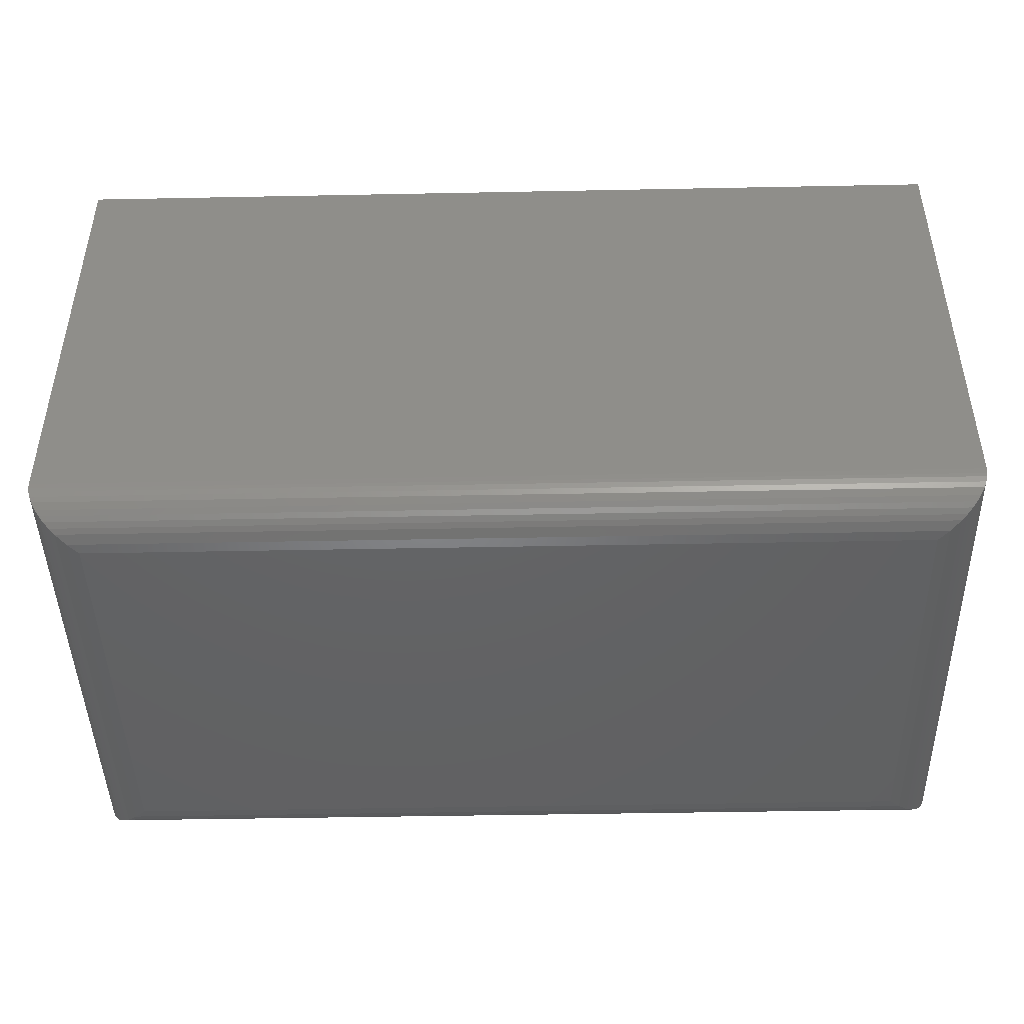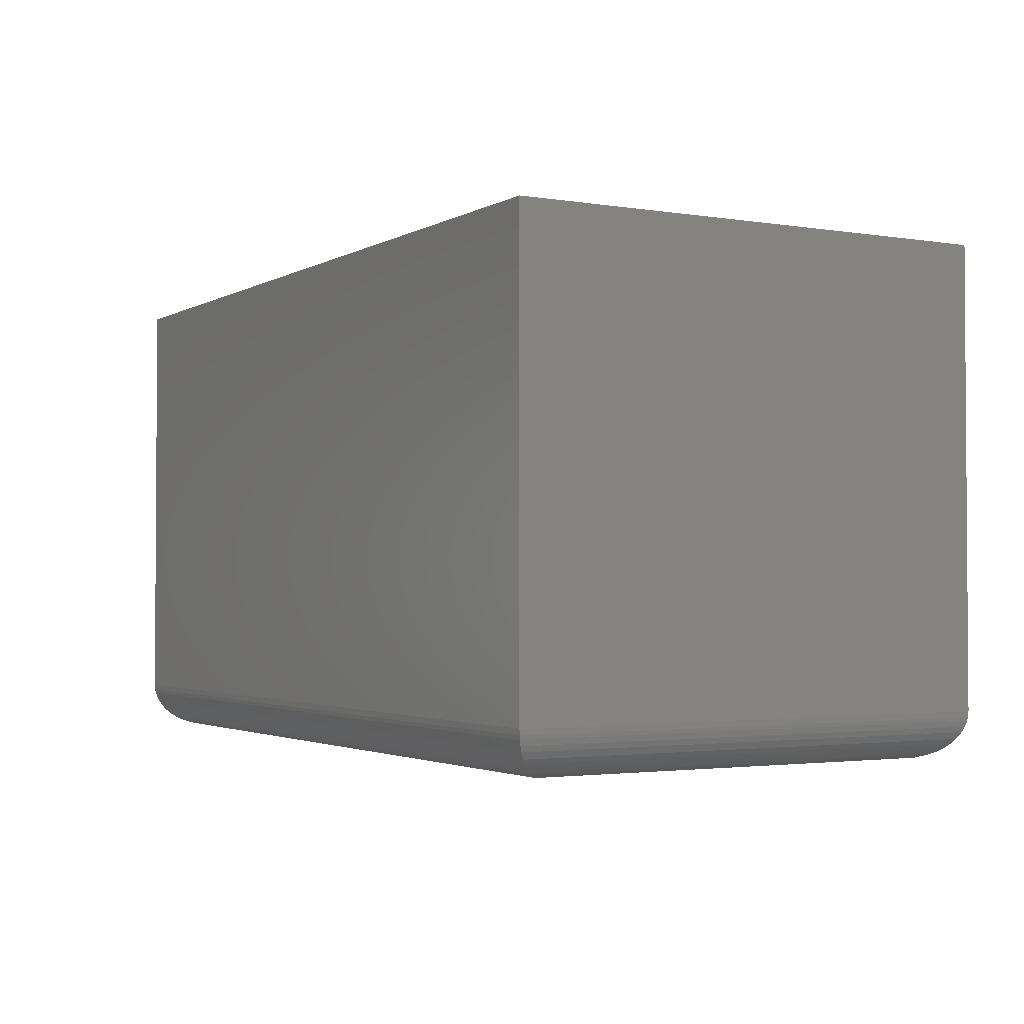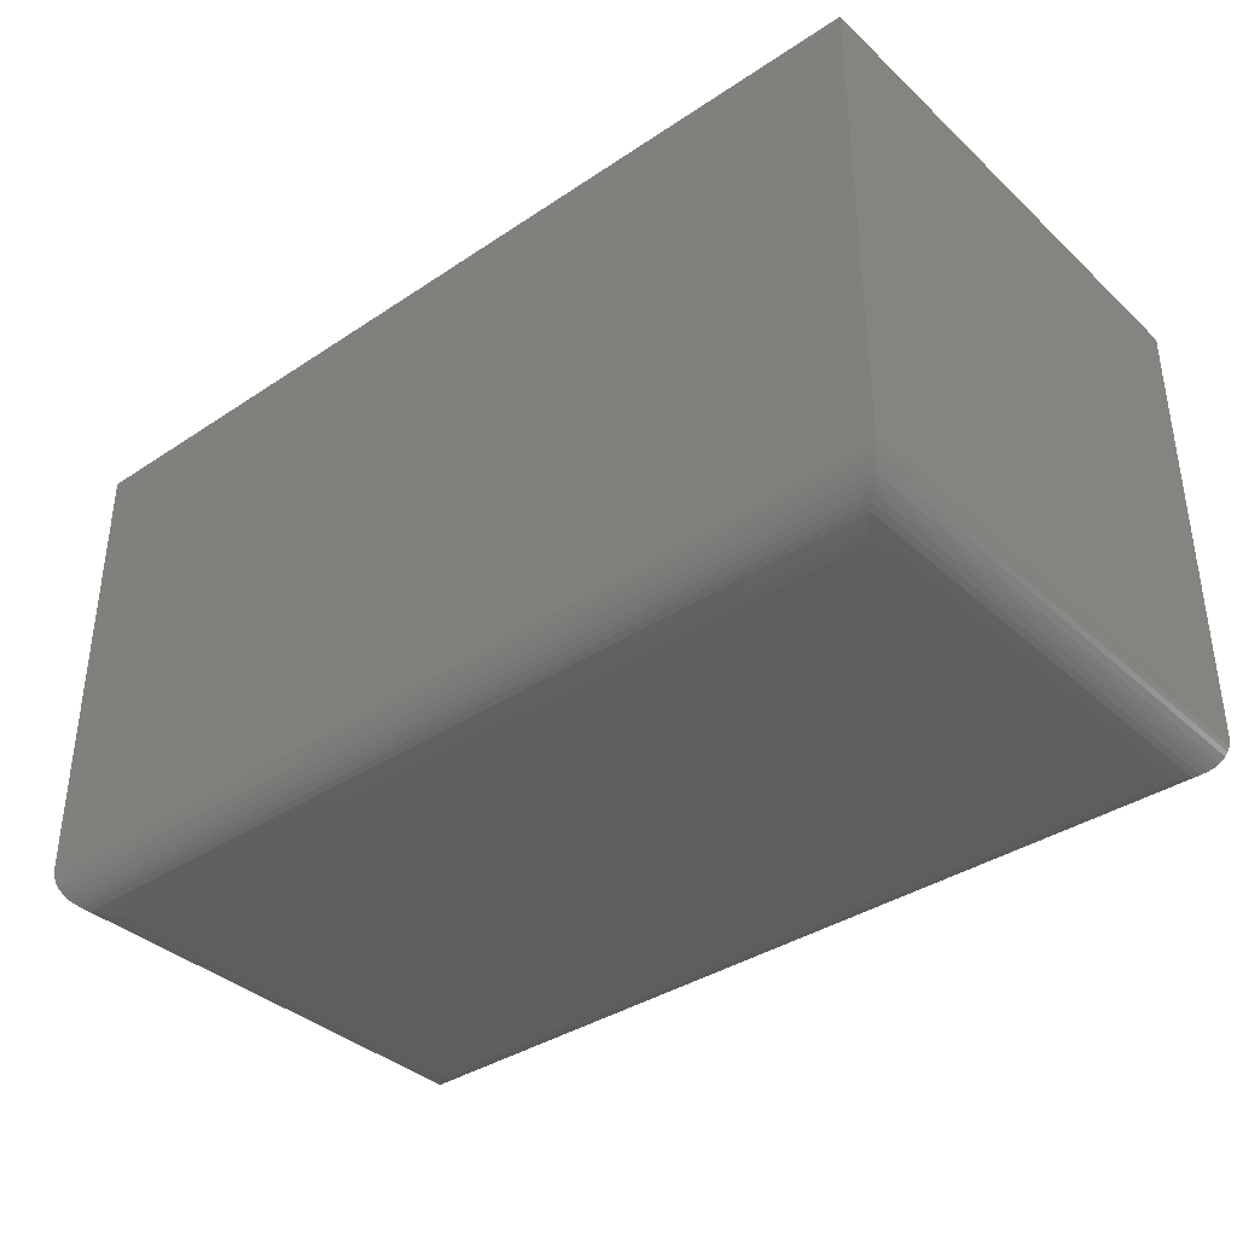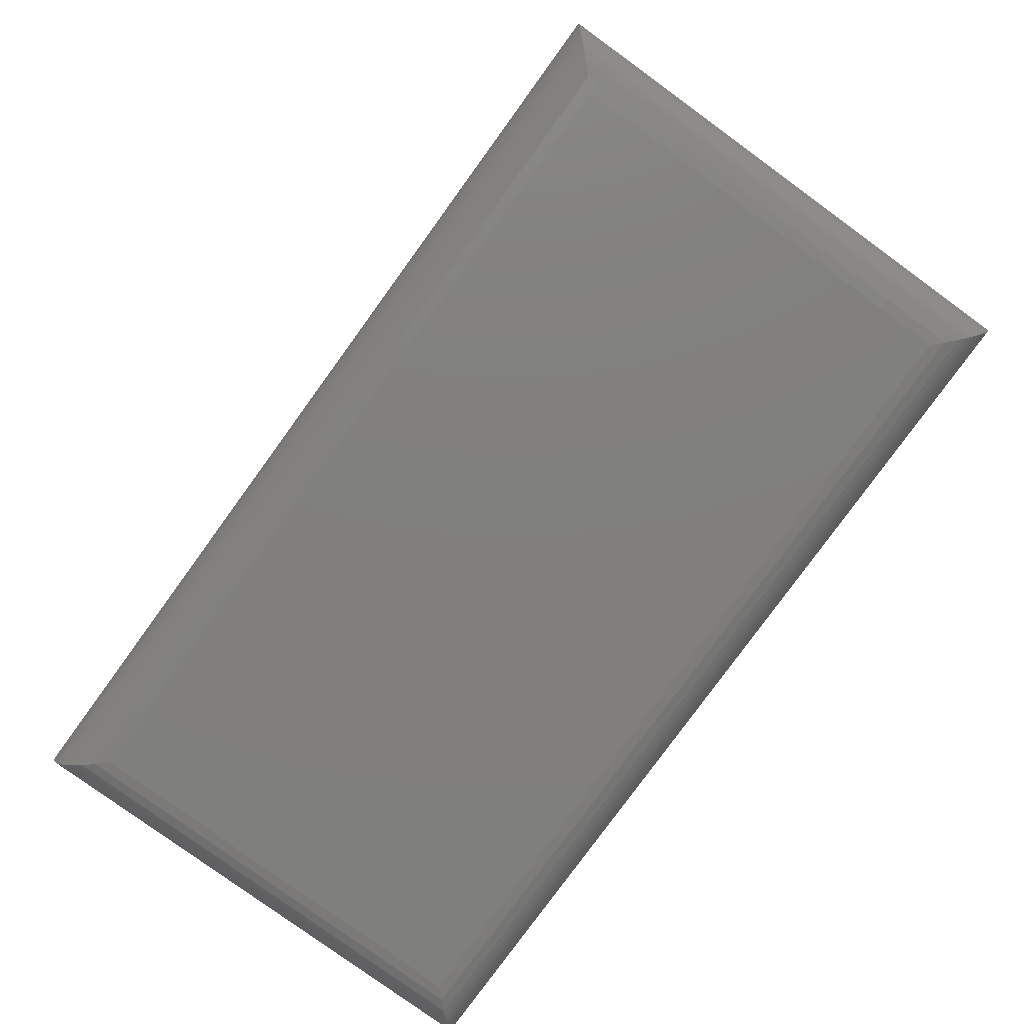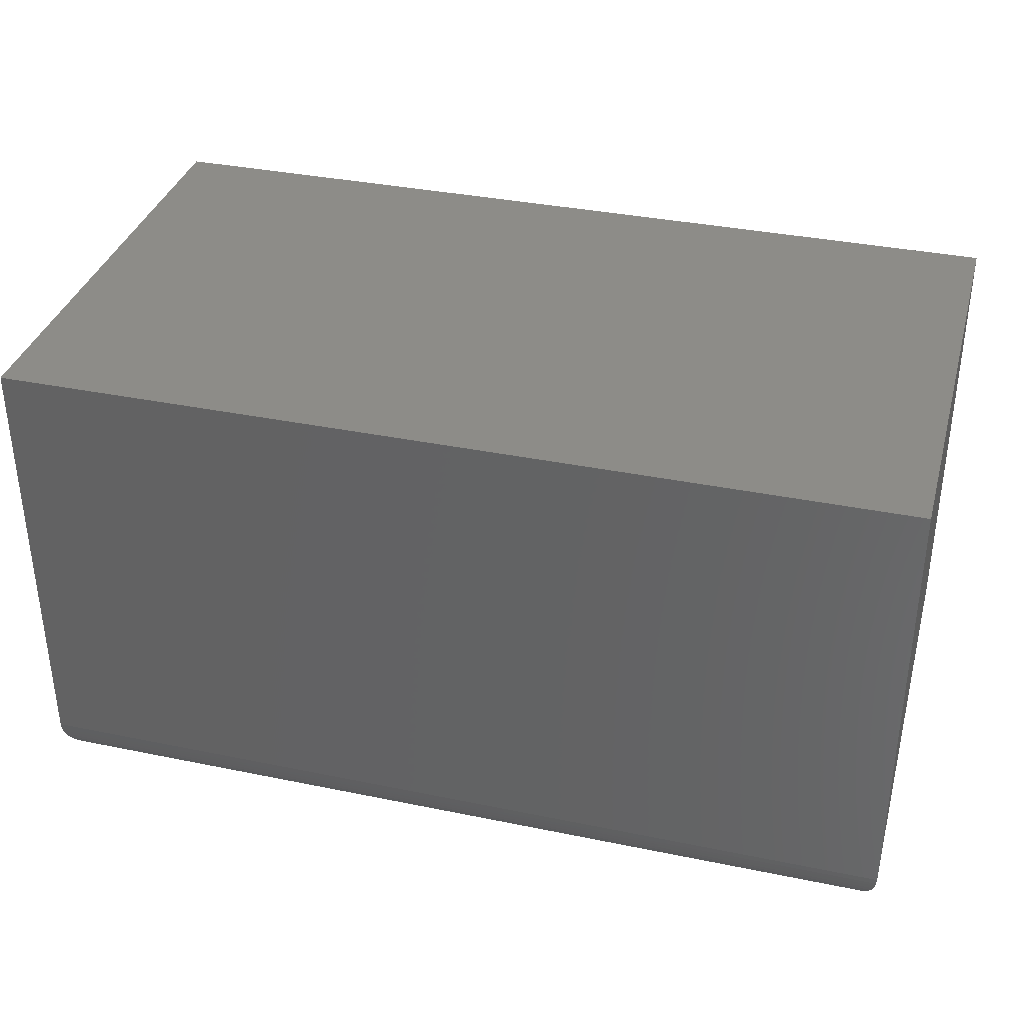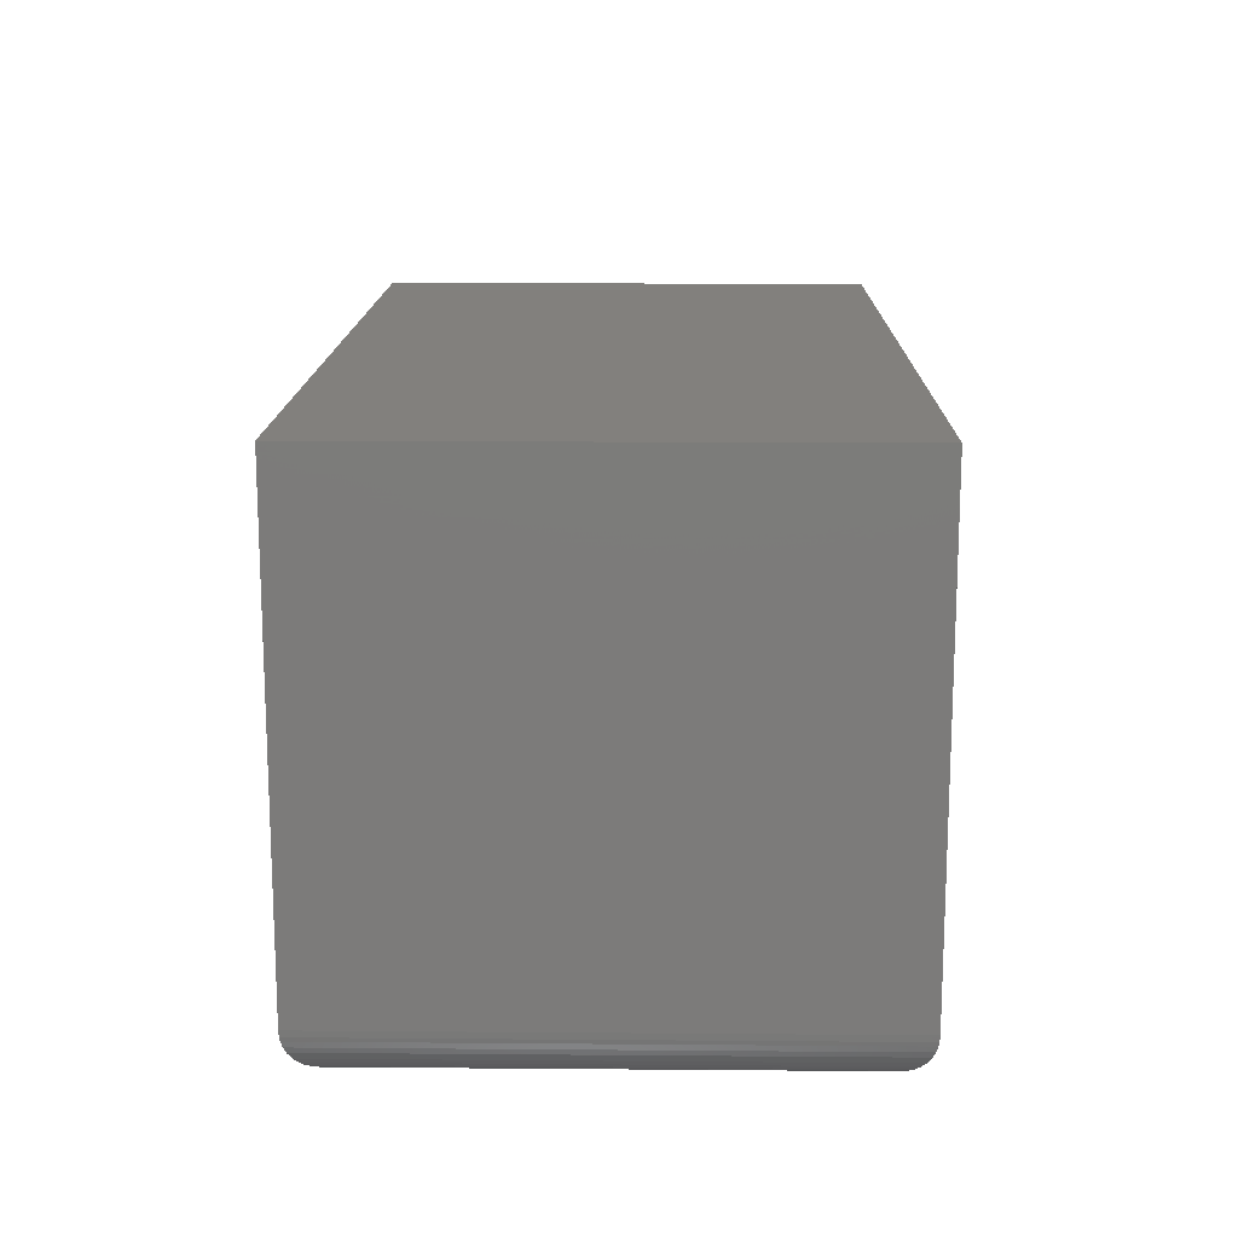
<metadata>
{"format":"stl","ext":"stl","renderer":"f3d","projection":"perspective","resolution":1024,"background":"white","views":[{"elev":-45.1,"azim":1.3,"up":"+Y"},{"elev":-2.2,"azim":60.4,"up":"+Y"},{"elev":-37.2,"azim":-139.4,"up":"+Y"},{"elev":-79.7,"azim":54.0,"up":"+Y"},{"elev":35.6,"azim":-164.8,"up":"+Y"},{"elev":14.9,"azim":91.0,"up":"+Y"}]}
</metadata>
<code>
# stl→obj: 52 verts, 100 faces
v 0.75 -0.375 -2.392e-18
v 0.75 -5.551e-17 -2.535e-17
v 0.75 -0.375 0.4141
v 0.75 -3.016e-17 0.4141
v 0 -0.375 -3.015e-17
v 0 -0.375 0.4141
v 0 -5.551e-17 -2.535e-17
v 0 -3.016e-17 0.4141
v 0.03906 -0.4141 0.375
v 0.03906 -0.4141 0.03906
v 0.7109 -0.4141 0.375
v 0.7109 -0.4141 0.03906
v 0.03028 -0.4131 0.03028
v 0.7197 -0.4131 0.03028
v 0.0008186 -0.383 0.0008186
v 0.7479 -0.3875 0.00206
v 0.00206 -0.3875 0.00206
v 0.7462 -0.3919 0.003838
v 0.003838 -0.3919 0.003838
v 0.743 -0.3974 0.007027
v 0.007027 -0.3974 0.007027
v 0.7399 -0.4012 0.01007
v 0.01007 -0.4012 0.01007
v 0.7366 -0.4045 0.01343
v 0.01343 -0.4045 0.01343
v 0.7325 -0.4076 0.01752
v 0.01752 -0.4076 0.01752
v 0.7282 -0.4101 0.02182
v 0.02182 -0.4101 0.02182
v 0.0002996 -0.3798 0.0002996
v 0.7497 -0.3798 0.0002996
v 0.7492 -0.383 0.0008186
v 0.7197 -0.4131 0.3838
v 0.7282 -0.4101 0.3922
v 0.7325 -0.4076 0.3965
v 0.7366 -0.4045 0.4006
v 0.7399 -0.4012 0.404
v 0.743 -0.3974 0.407
v 0.7462 -0.3919 0.4102
v 0.7479 -0.3875 0.412
v 0.7497 -0.3798 0.4138
v 0.7492 -0.383 0.4132
v 0.03028 -0.4131 0.3838
v 0.02182 -0.4101 0.3922
v 0.01752 -0.4076 0.3965
v 0.01343 -0.4045 0.4006
v 0.01007 -0.4012 0.404
v 0.007027 -0.3974 0.407
v 0.003838 -0.3919 0.4102
v 0.00206 -0.3875 0.412
v 0.0002996 -0.3798 0.4138
v 0.0008186 -0.383 0.4132
f 1 2 3
f 3 2 4
f 5 6 7
f 7 6 8
f 9 10 11
f 11 10 12
f 8 6 4
f 4 6 3
f 5 7 1
f 1 7 2
f 12 13 14
f 12 10 13
f 15 16 17
f 17 16 18
f 17 18 19
f 19 18 20
f 19 20 21
f 21 20 22
f 21 22 23
f 23 22 24
f 23 24 25
f 25 24 26
f 25 26 27
f 27 26 28
f 27 28 29
f 29 28 14
f 29 14 13
f 5 1 30
f 30 1 31
f 30 31 15
f 15 31 32
f 15 32 16
f 11 14 33
f 11 12 14
f 33 14 28
f 33 28 34
f 34 28 26
f 34 26 35
f 35 26 24
f 35 24 36
f 36 24 22
f 36 22 37
f 37 22 20
f 37 20 38
f 38 20 18
f 38 18 39
f 39 18 16
f 39 16 40
f 40 16 32
f 1 3 31
f 31 3 41
f 31 41 32
f 32 41 42
f 32 42 40
f 9 33 43
f 9 11 33
f 43 33 34
f 43 34 44
f 44 34 35
f 44 35 45
f 45 35 36
f 45 36 46
f 46 36 37
f 46 37 47
f 47 37 38
f 47 38 48
f 48 38 39
f 48 39 49
f 49 39 40
f 49 40 50
f 50 40 42
f 3 6 41
f 41 6 51
f 41 51 42
f 42 51 52
f 42 52 50
f 10 43 13
f 10 9 43
f 52 17 50
f 50 17 19
f 50 19 49
f 49 19 21
f 49 21 48
f 48 21 23
f 48 23 47
f 47 23 25
f 47 25 46
f 46 25 27
f 46 27 45
f 45 27 29
f 45 29 44
f 44 29 13
f 44 13 43
f 6 5 51
f 51 5 30
f 51 30 52
f 52 30 15
f 52 15 17
f 7 8 2
f 2 8 4

</code>
